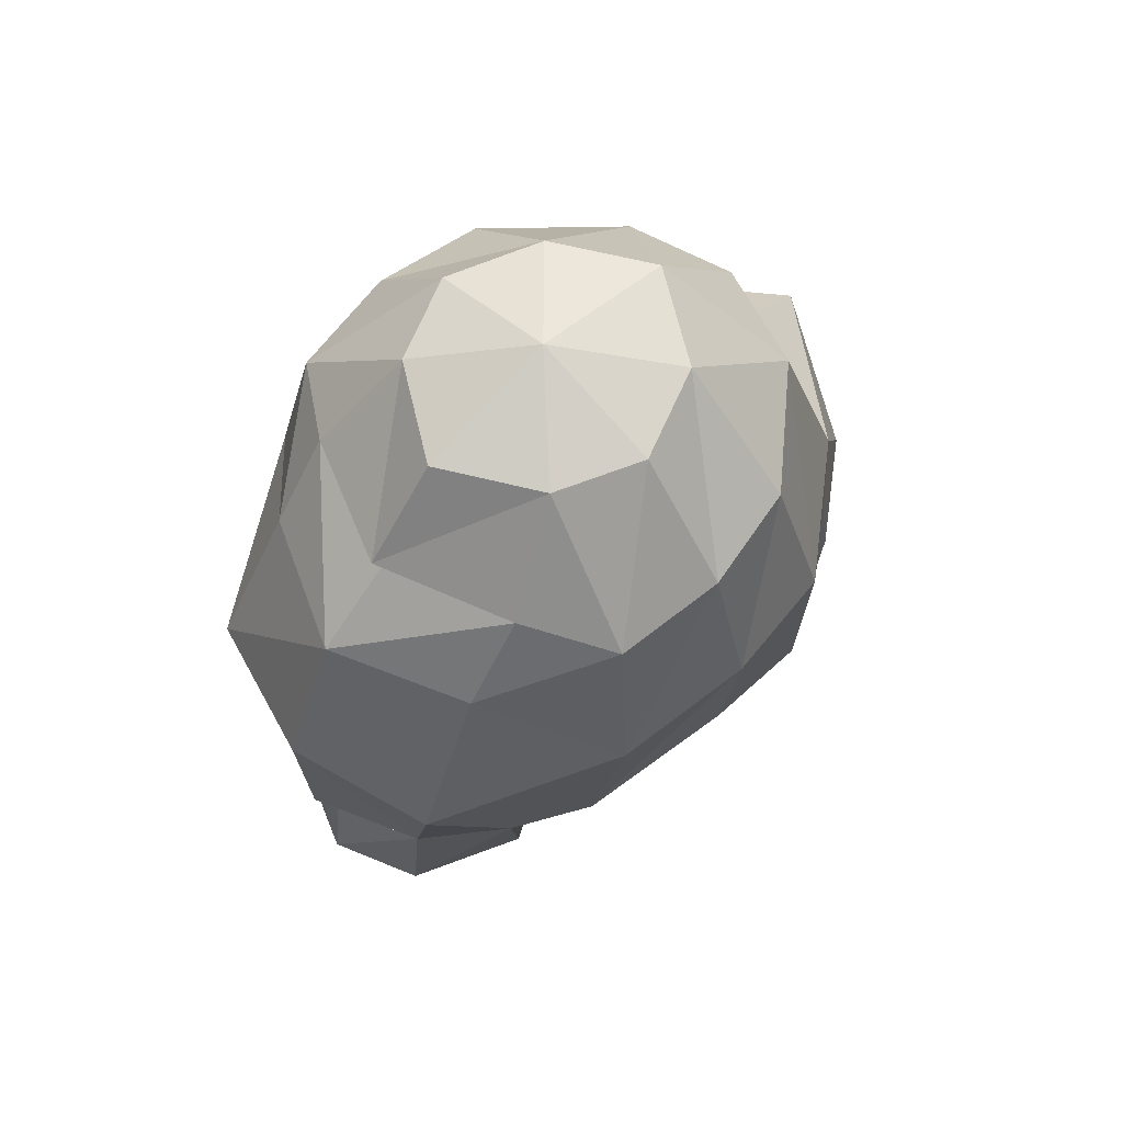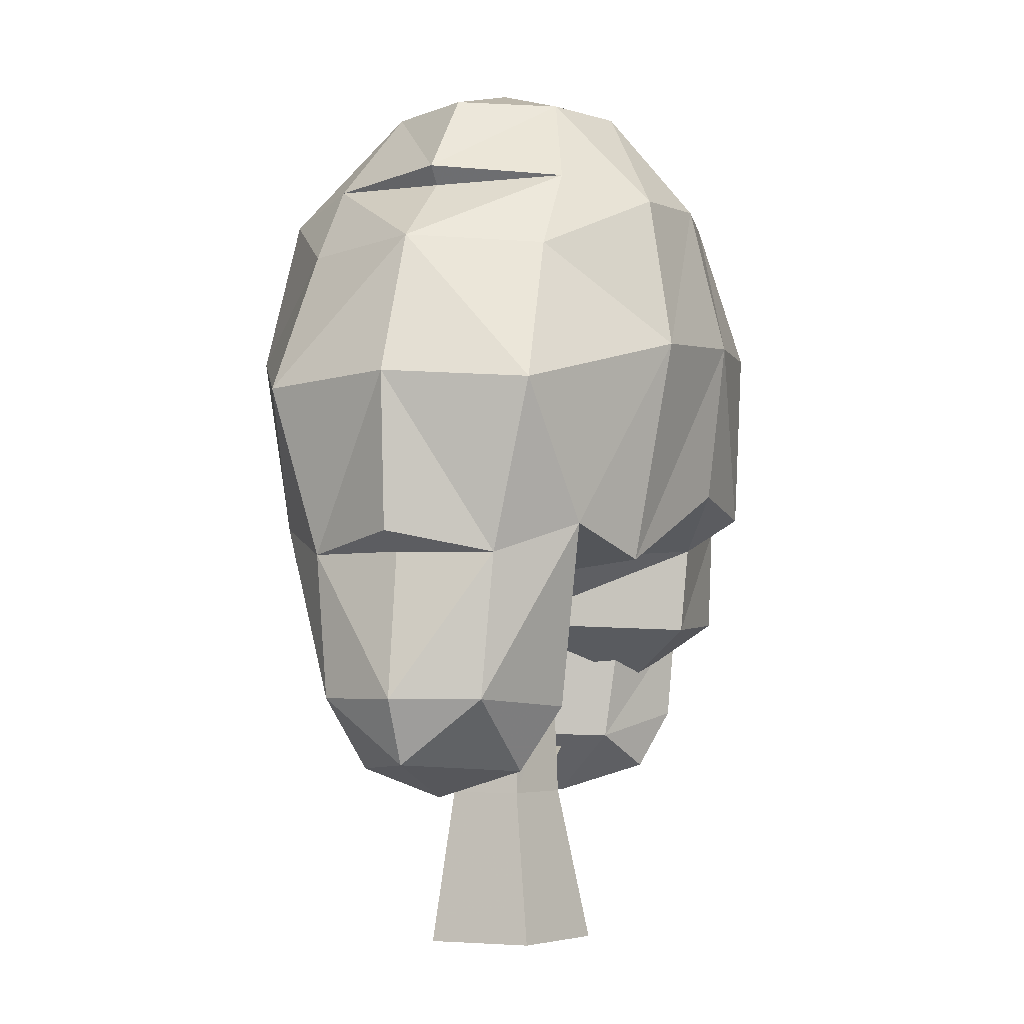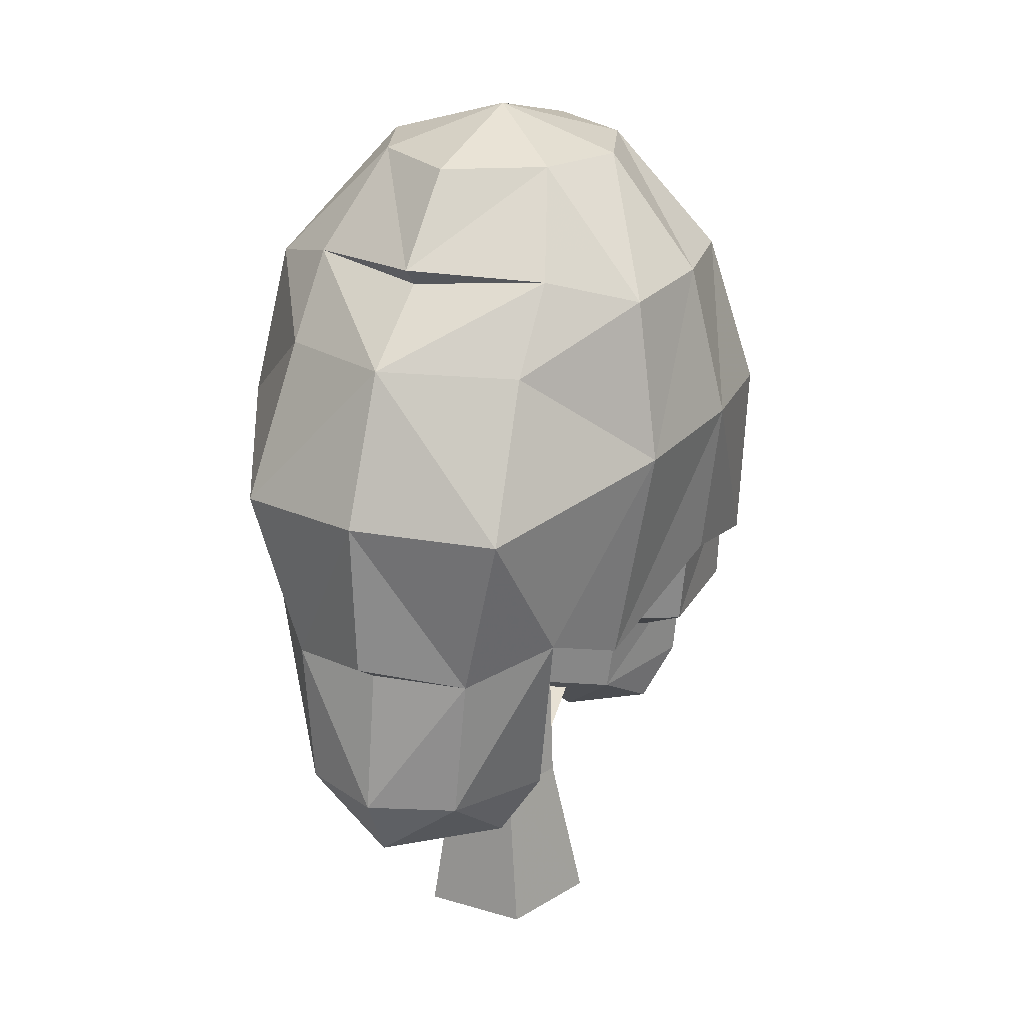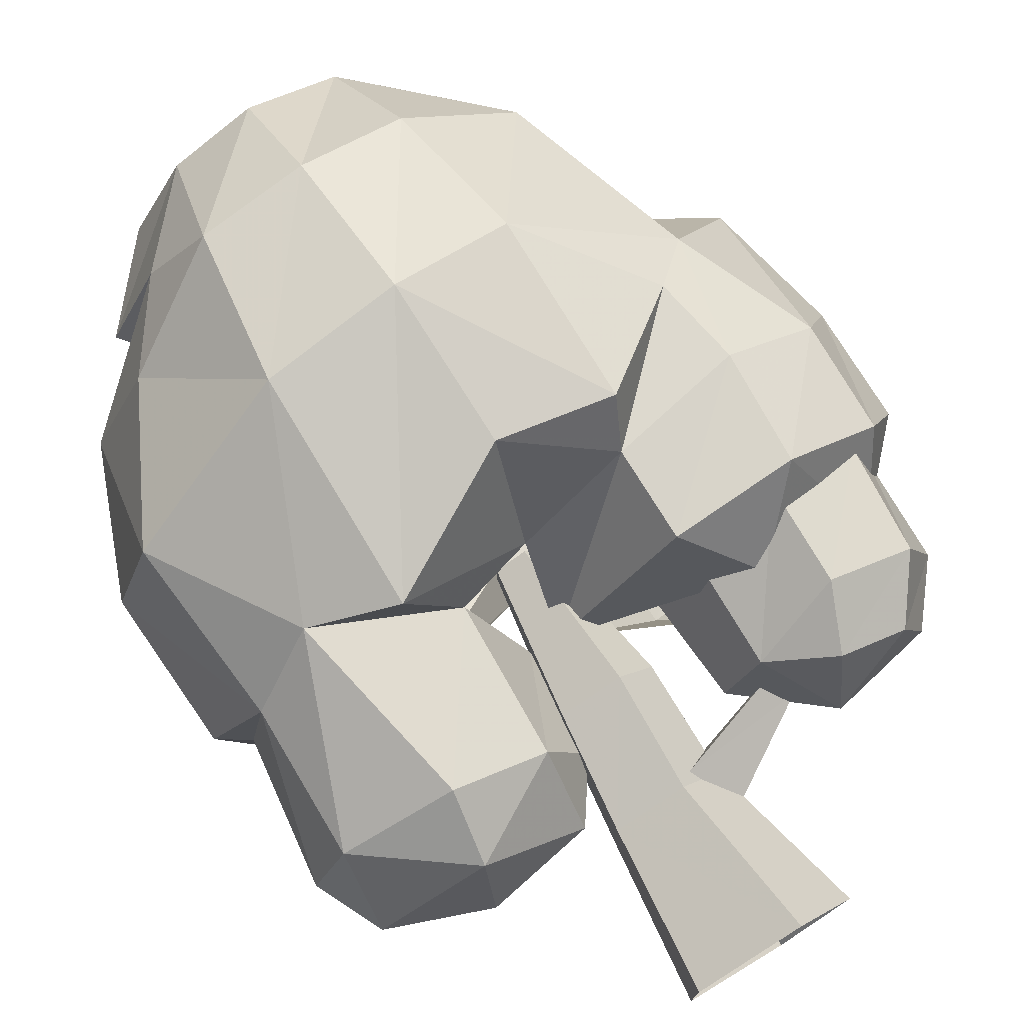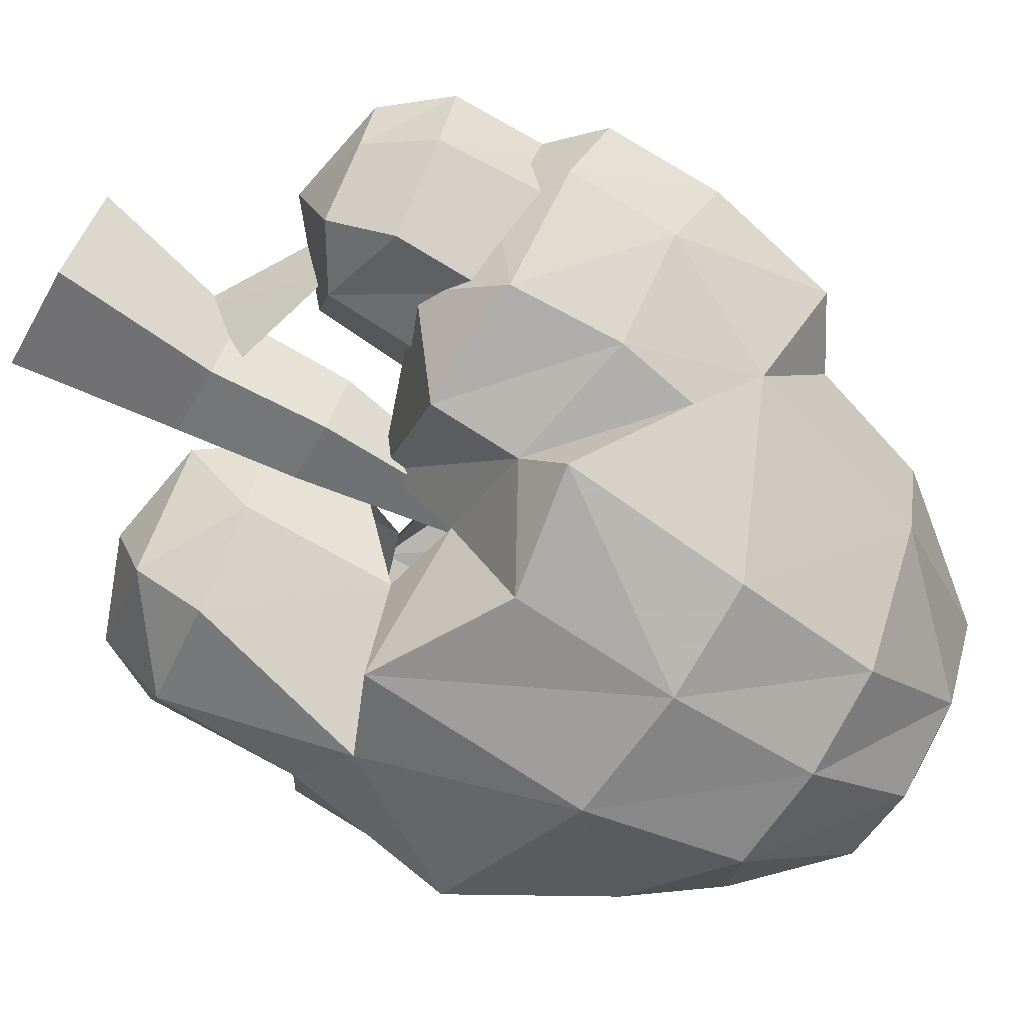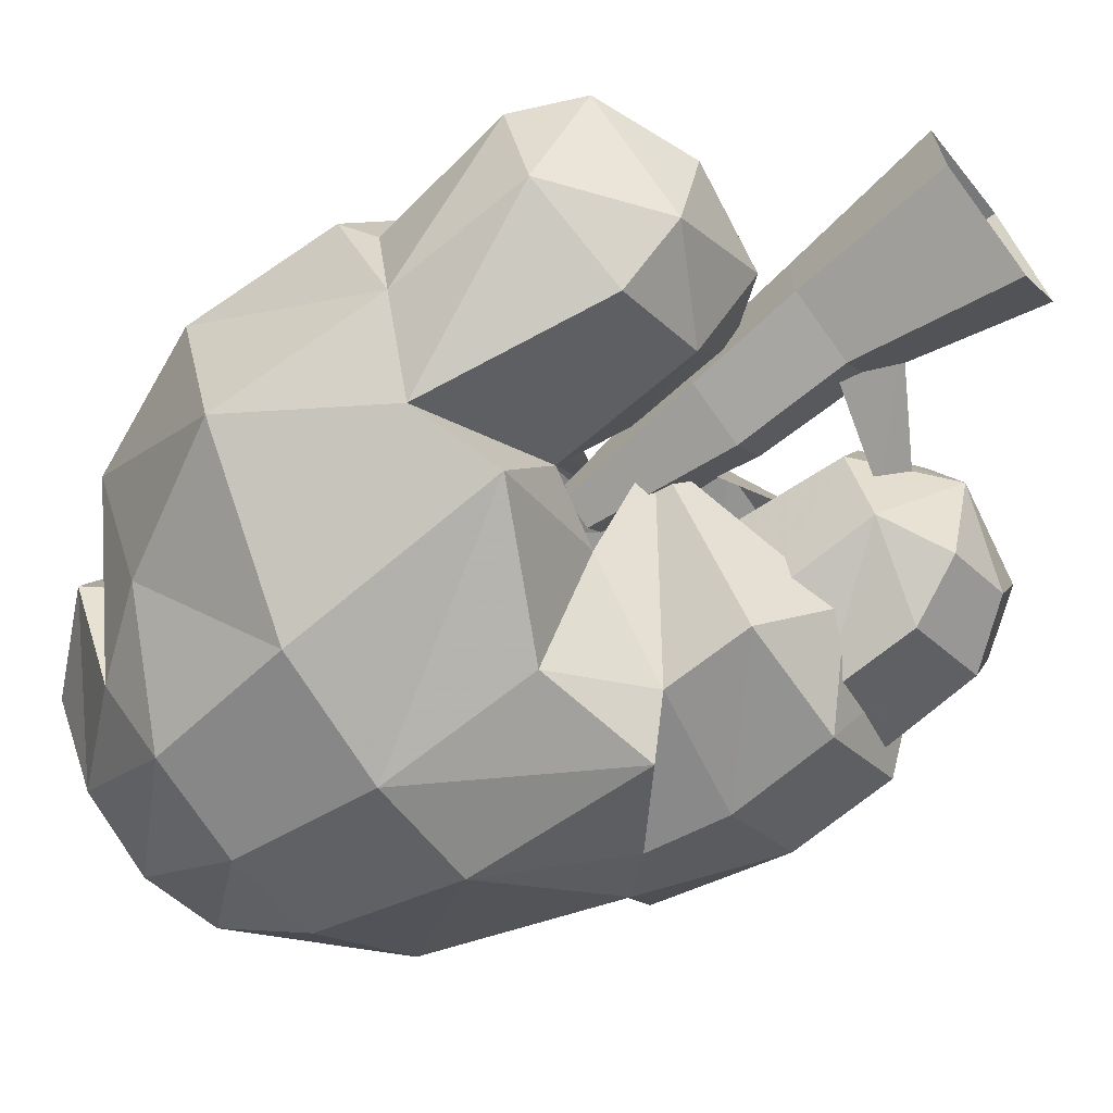
<metadata>
{"format":"obj","ext":"obj","renderer":"f3d","projection":"perspective","resolution":1024,"background":"white","views":[{"elev":65.0,"azim":-44.7,"up":"+Y"},{"elev":-3.9,"azim":-68.8,"up":"+Y"},{"elev":23.3,"azim":-63.5,"up":"+Y"},{"elev":75.4,"azim":-31.7,"up":"+Z"},{"elev":-75.1,"azim":59.6,"up":"+Z"},{"elev":-66.8,"azim":-52.3,"up":"+Z"}]}
</metadata>
<code>
v  0.457 1.053 -0
v  0.4349 0.9345 0.2087
v  0.5624 0.9891 -0
v  0.5394 0.7289 0.1589
v  0.1736 0.6855 0.2905
v  0.0062 0.6714 0.1565
v  -0.0072 0.5534 -0
v  0.176 0.5426 0.2765
v  0.5402 0.5557 0.1393
v  0.6085 0.5851 -0
v  0.609 0.772 -0
v  0.3765 0.5534 0.2707
v  0.3853 0.7293 0.2751
v  0.2814 0.4537 0.1491
v  0.482 0.4537 0
v  0.0005 1.513 0
v  -0.1312 1.45 0.1468
v  0.0005 1.45 0.2038
v  -0.2205 1.45 -0
v  0.1461 1.45 0.146
v  0.2355 1.45 -0
v  -0.1702 1.261 0.3296
v  0.0005 1.272 0.3506
v  -0.2543 1.299 0.2024
v  -0.3386 1.315 0
v  0.1654 1.272 0.3175
v  0.3472 1.247 0.166
v  -0.2038 1.012 0.3773
v  0.013 1.03 0.4072
v  -0.3492 1.169 0.2047
v  -0.3137 1.286 0
v  -0.4423 1.179 -0
v  0.1968 1.031 0.3867
v  -0.2043 0.6544 0.3133
v  0.0184 0.7717 0.3754
v  -0.473 0.9327 0.2253
v  -0.3365 0.7084 0.261
v  -0.4454 0.6591 0.1552
v  -0.5375 0.9452 0
v  -0.5233 0.6923 -0
v  0.1957 0.7407 0.3741
v  0.398 1.247 -0
v  0.3609 0.8678 0.2738
v  -0.4744 0.6604 -0
v  -0.4487 0.4259 0.1357
v  -0.5052 0.4259 -0
v  -0.0549 0.5577 0
v  -0.1171 0.6394 0.1431
v  -0.1252 0.3988 0.1268
v  -0.0616 0.3827 -0
v  -0.2739 0.4117 0.208
v  -0.2875 0.3054 0.1402
v  -0.4555 0.3201 -0
v  -0.1254 0.2908 -0
v  -0.2977 0.2604 0
v  0.206 0.5434 0.1479
v  0.145 0.5434 -0
v  0.1588 0.3519 -0
v  0.2081 0.3487 0.1188
v  0.4837 0.3745 0.1322
v  0.5354 0.3688 -0
v  0.5397 0.5434 -0
v  0.4943 0.5434 0.1407
v  0.3442 0.3873 0.1985
v  0.3447 0.5434 0.212
v  0.417 0.2808 0.1028
v  0.4613 0.2759 -0
v  0.3059 0.2909 0.1548
v  0.2934 0.2417 0
v  0.4349 0.9345 -0.2087
v  0.5394 0.7289 -0.1589
v  0.1736 0.6855 -0.2905
v  0.176 0.5426 -0.2765
v  0.0062 0.6714 -0.1565
v  0.5402 0.5557 -0.1393
v  0.3765 0.5534 -0.2707
v  0.3853 0.7293 -0.2751
v  0.2814 0.4537 -0.1491
v  0.0005 1.45 -0.2038
v  -0.1312 1.45 -0.1468
v  0.1461 1.45 -0.146
v  -0.1702 1.261 -0.3296
v  0.0005 1.272 -0.3506
v  -0.2543 1.299 -0.2024
v  0.3472 1.247 -0.166
v  0.1654 1.272 -0.3175
v  -0.2038 1.012 -0.3773
v  0.013 1.03 -0.4072
v  -0.3492 1.169 -0.2047
v  0.1968 1.031 -0.3867
v  0.0184 0.7717 -0.3754
v  -0.2043 0.6544 -0.3133
v  -0.3365 0.7084 -0.261
v  -0.473 0.9327 -0.2253
v  -0.4454 0.6591 -0.1552
v  0.2189 0.7374 -0.3741
v  0.3609 0.8588 -0.2738
v  -0.4487 0.4259 -0.1357
v  -0.1252 0.3988 -0.1268
v  -0.1171 0.6394 -0.1431
v  -0.2739 0.4117 -0.208
v  -0.2875 0.3054 -0.1402
v  0.206 0.5434 -0.1479
v  0.2081 0.3487 -0.1188
v  0.4837 0.3745 -0.1322
v  0.4943 0.5434 -0.1407
v  0.3442 0.3873 -0.1985
v  0.3447 0.5434 -0.212
v  0.417 0.2808 -0.1028
v  0.3059 0.2909 -0.1548
v  0.0464 -0.0002 -0.1414
v  0.018 0.2571 -0.0944
v  0.0866 0.2571 -0
v  0.1491 -0.0002 -0
v  -0.1198 -0.0002 -0.0874
v  -0.0929 0.2571 -0.0583
v  -0.1198 -0.0002 0.0874
v  -0.0929 0.2571 0.0583
v  0.0464 -0.0002 0.1414
v  0.018 0.2571 0.0944
v  0.0275 0.4433 -0.0831
v  0.014 0.6855 -0.0416
v  0.0442 0.6855 -0
v  0.0879 0.4433 -0
v  -0.0702 0.4433 -0.0514
v  -0.0349 0.6855 -0.0257
v  -0.0702 0.4433 0.0514
v  -0.0349 0.6855 0.0257
v  0.0275 0.4433 0.0831
v  0.014 0.6855 0.0416
v  0.0621 0.1848 -0.0002
v  0.0082 0.2745 -0.0562
v  0.2228 0.3409 -0.0291
v  0.2462 0.2976 -0.0001
v  0.0415 0.2745 0.0611
v  0.2399 0.3409 0.0289
g v_tree_08
f 1 2 3
f 3 2 4
f 5 6 7 8
f 9 10 11 4
f 12 9 4 13
f 8 12 13 5
f 8 7 14
f 10 9 15
f 15 12 14
f 12 8 14
f 16 17 18
f 16 19 17
f 16 20 21
f 16 18 20
f 22 23 18 17
f 17 24 22
f 17 19 25 24
f 20 26 27
f 23 26 20 18
f 28 29 23 22
f 22 24 30
f 24 31 32 30
f 29 33 26 23
f 29 28 34 35
f 28 36 37
f 38 36 39 40
f 41 33 29 35
f 42 21 27
f 42 27 2 1
f 13 43 5
f 43 13 2
f 12 15 9
f 24 25 31
f 22 30 28
f 32 39 36 30
f 28 30 36
f 38 40 44
f 38 45 37
f 38 44 46 45
f 47 48 49 50
f 48 37 51 49
f 51 45 52
f 45 46 53
f 50 49 54
f 49 51 52
f 55 52 53
f 55 54 52
f 41 5 43
f 35 5 41
f 34 6 35
f 48 34 37
f 2 13 4
f 4 11 3
f 27 21 20
f 45 51 37
f 56 57 58 59
f 60 61 62 63
f 64 60 63 65
f 59 64 65 56
f 66 67 61 60
f 68 66 60 64
f 64 59 68
f 69 59 58
f 69 67 66
f 69 66 68
f 69 68 59
f 6 34 48
f 2 27 33
f 2 33 43
f 33 27 26
f 43 33 41
f 28 37 34
f 37 36 38
f 54 49 52
f 52 45 53
f 5 35 6
f 1 3 70
f 3 71 70
f 72 73 7 74
f 75 71 11 10
f 76 77 71 75
f 73 72 77 76
f 73 78 7
f 10 15 75
f 15 78 76
f 76 78 73
f 16 79 80
f 16 80 19
f 16 21 81
f 16 81 79
f 82 80 79 83
f 80 82 84
f 80 84 25 19
f 81 85 86
f 83 79 81 86
f 87 82 83 88
f 82 89 84
f 84 89 32 31
f 88 83 86 90
f 88 91 92 87
f 87 93 94
f 95 40 39 94
f 96 91 88 90
f 42 85 21
f 70 85 42 1
f 77 72 97
f 97 70 77
f 76 75 15
f 84 31 25
f 82 87 89
f 32 89 94 39
f 87 94 89
f 95 44 40
f 95 93 98
f 95 98 46 44
f 47 50 99 100
f 100 99 101 93
f 101 102 98
f 98 53 46
f 50 54 99
f 99 102 101
f 55 53 102
f 55 102 54
f 96 97 72
f 91 96 72
f 92 91 74
f 100 93 92
f 70 71 77
f 71 3 11
f 85 81 21
f 98 93 101
f 103 104 58 57
f 105 106 62 61
f 107 108 106 105
f 104 103 108 107
f 109 105 61 67
f 110 107 105 109
f 107 110 104
f 69 58 104
f 69 109 67
f 69 110 109
f 69 104 110
f 74 100 92
f 70 90 85
f 70 97 90
f 90 86 85
f 97 96 90
f 87 92 93
f 93 95 94
f 54 102 99
f 102 53 98
f 72 74 91
f 111 112 113 114
f 115 116 112 111
f 117 118 116 115
f 119 120 118 117
f 114 113 120 119
f 121 122 123 124
f 125 126 122 121
f 127 128 126 125
f 129 130 128 127
f 129 124 123 130
f 121 124 113 112
f 125 121 112 116
f 127 125 116 118
f 129 127 118 120
f 124 129 120 113
f 131 132 133 134
f 135 136 133 132
f 135 131 134 136

</code>
